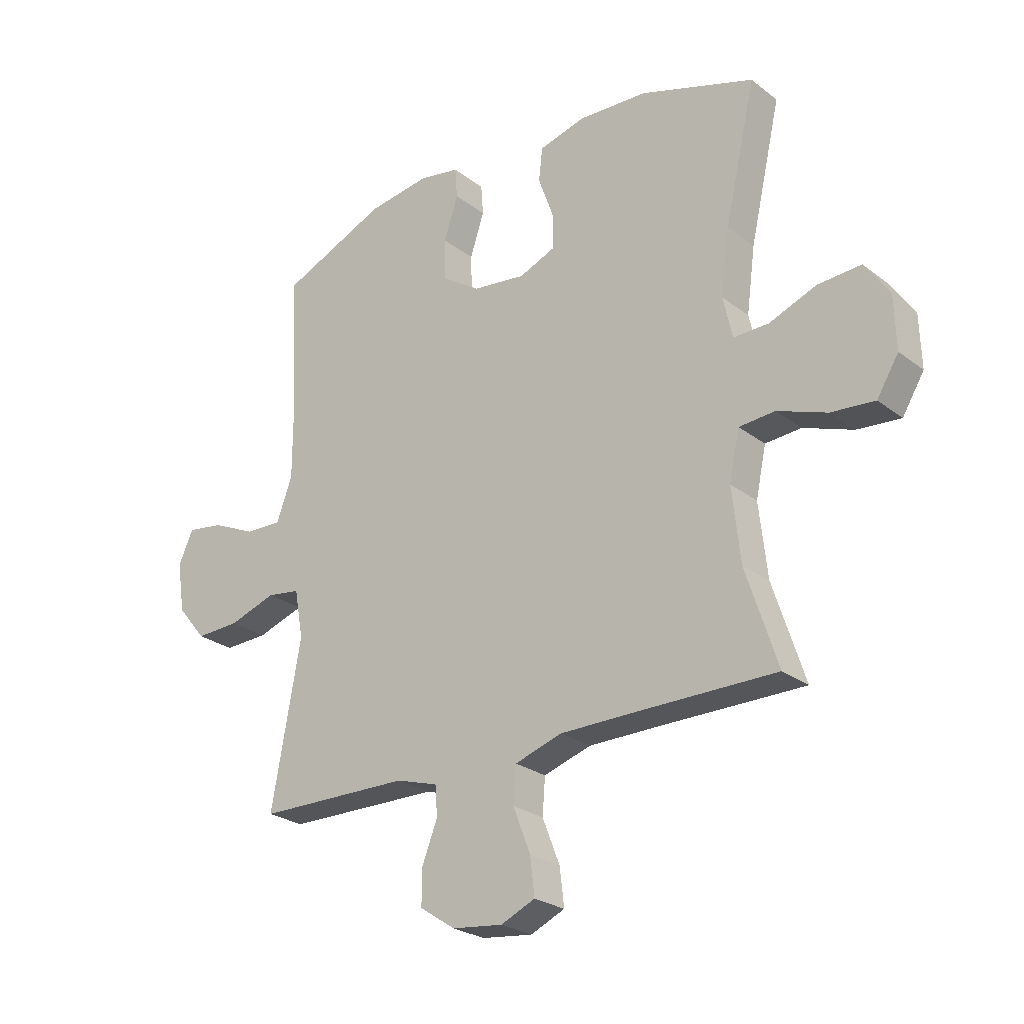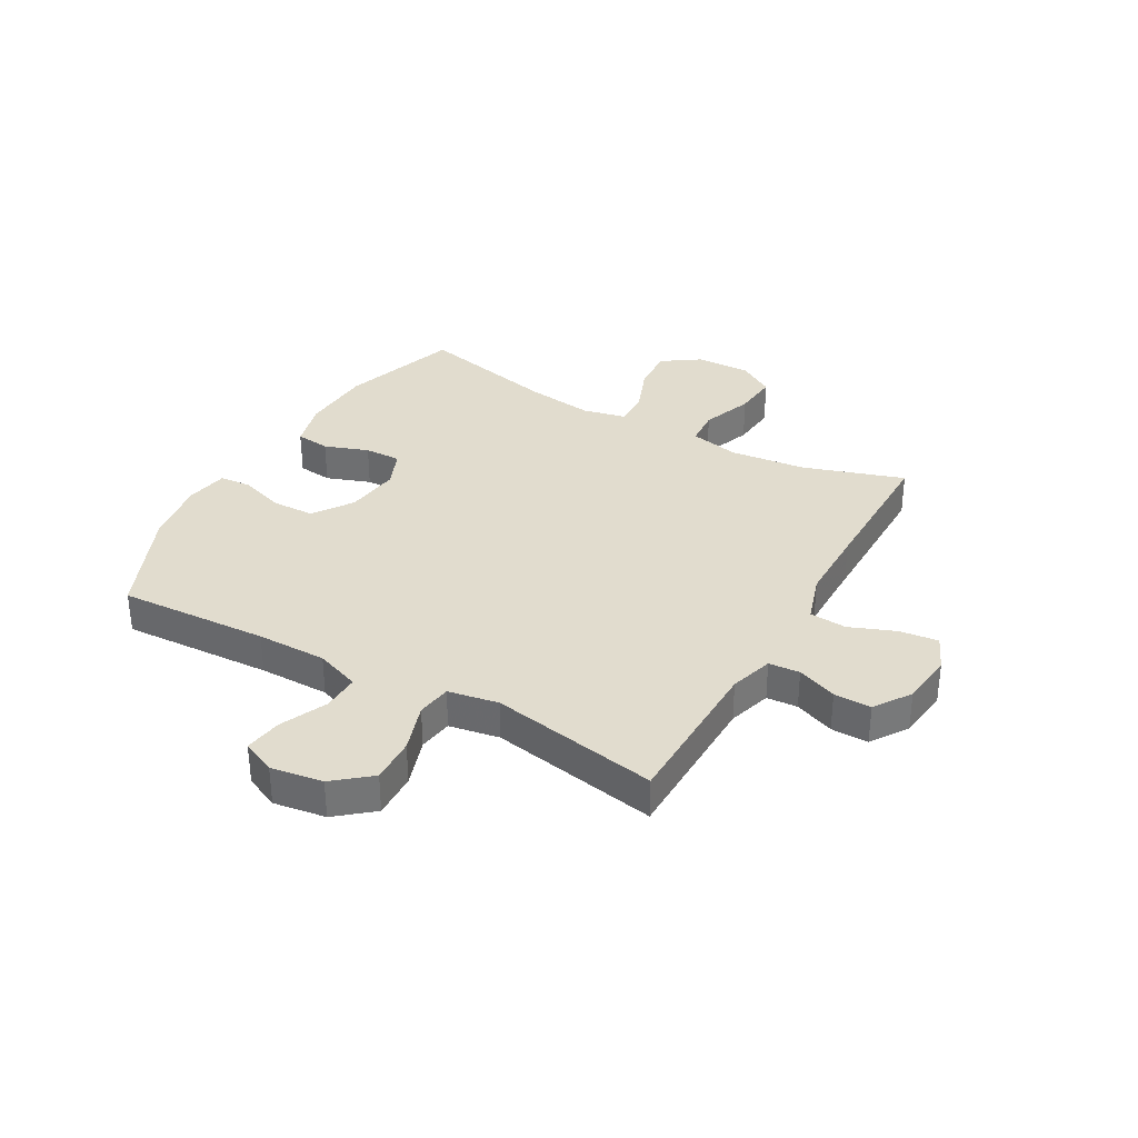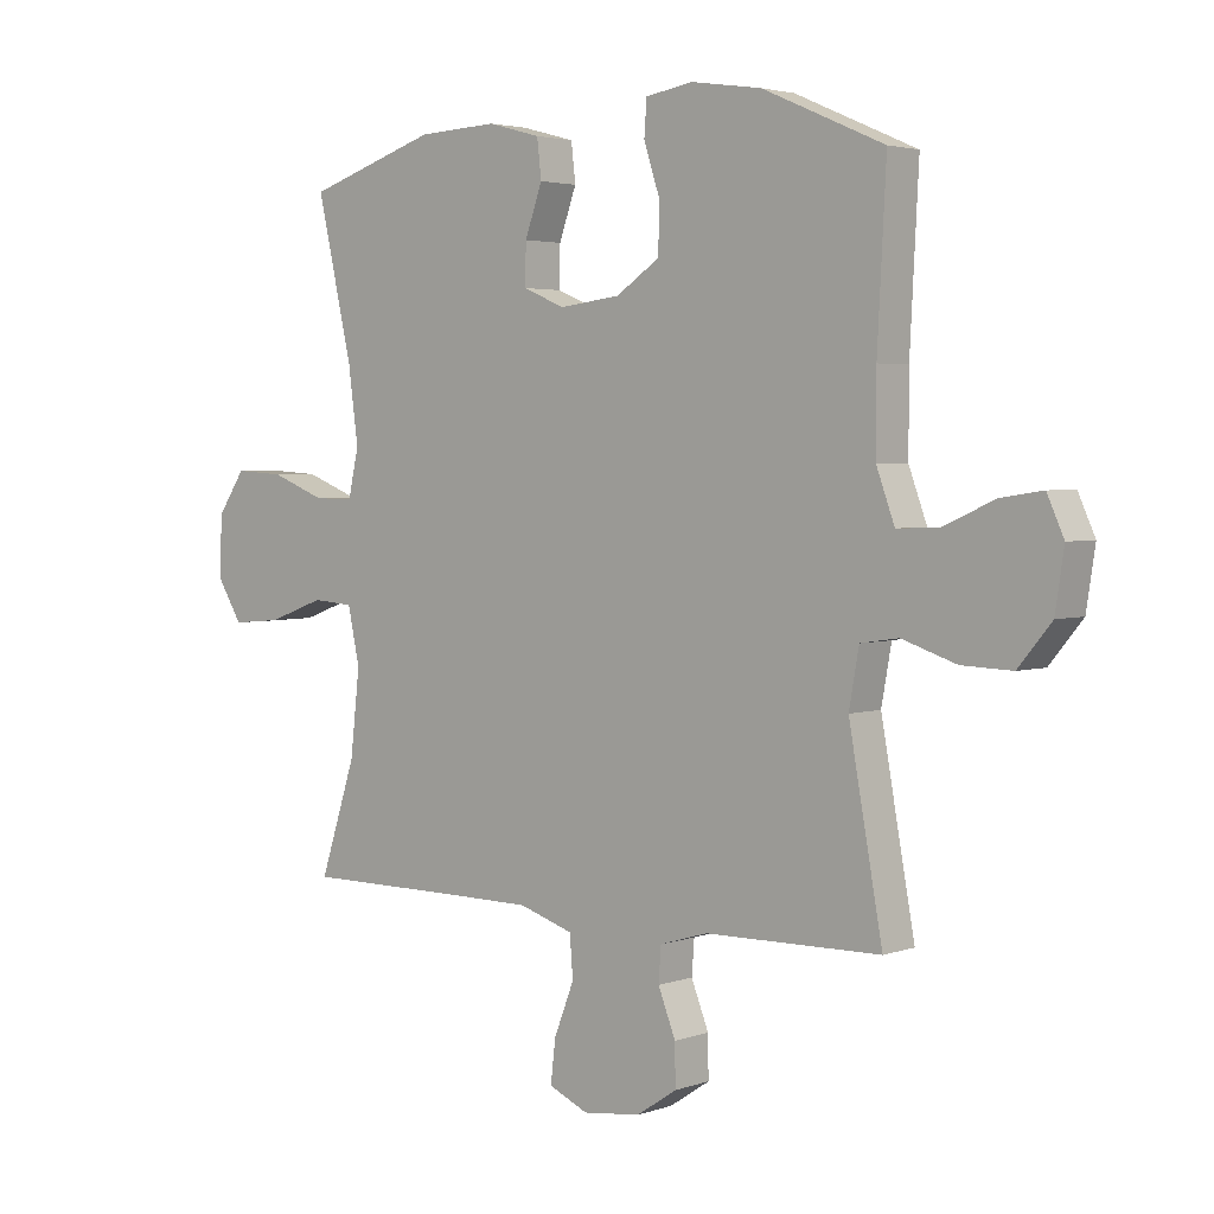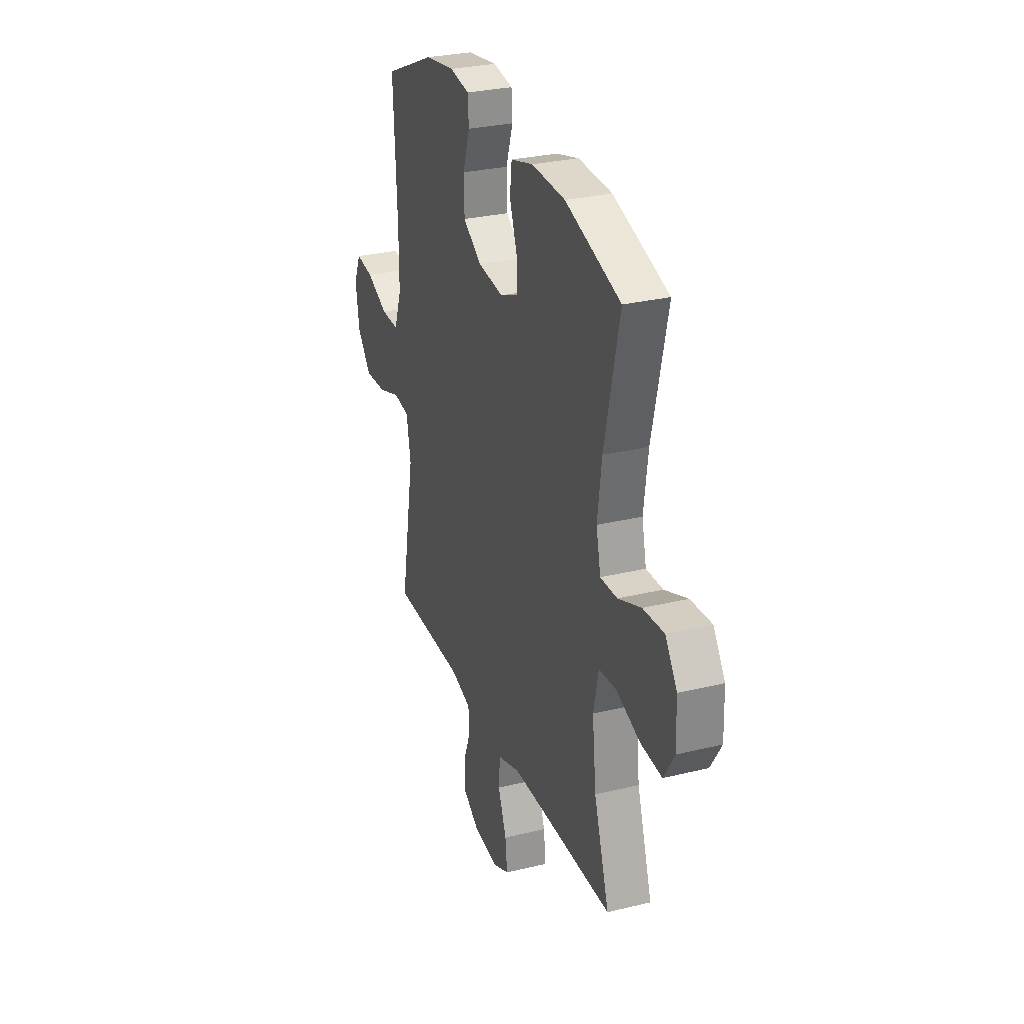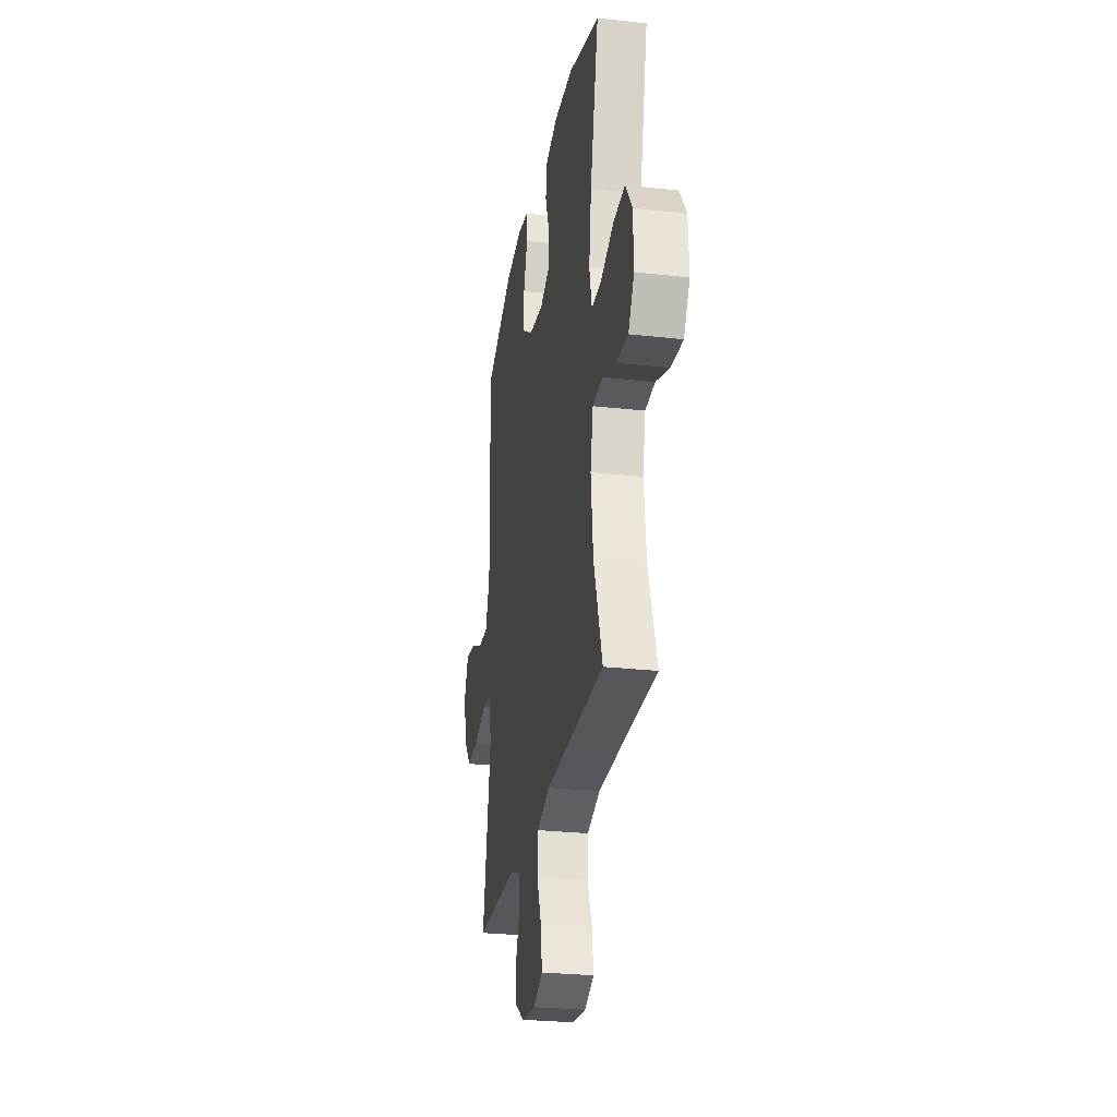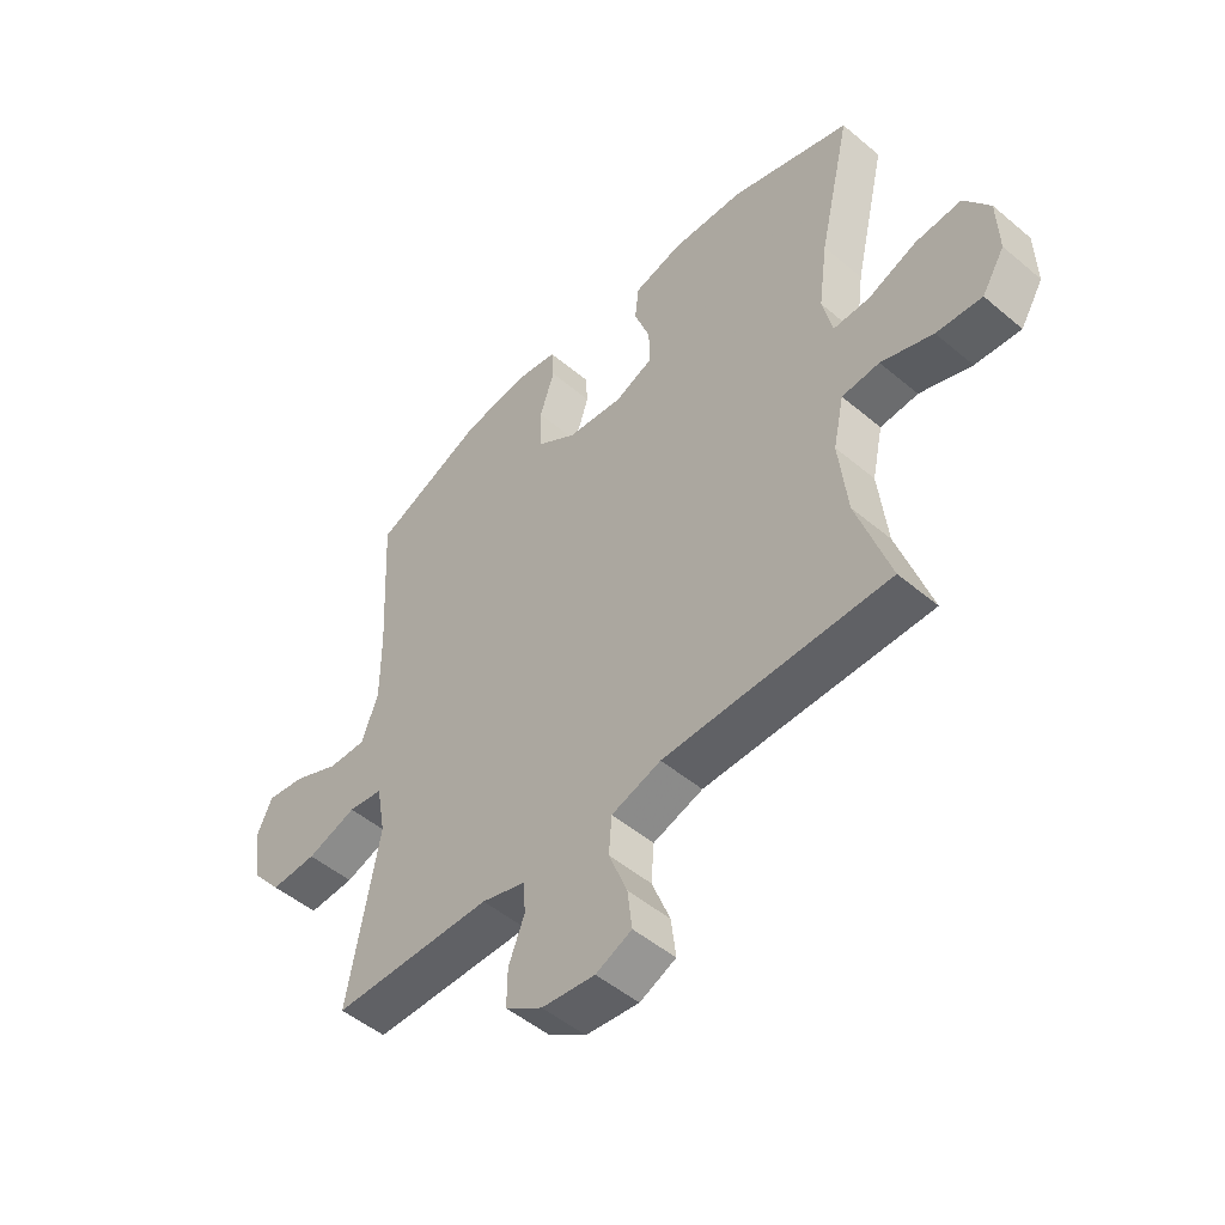
<metadata>
{"format":"obj","ext":"obj","renderer":"f3d","projection":"perspective","resolution":1024,"background":"white","views":[{"elev":-25.3,"azim":-140.6,"up":"+Z"},{"elev":34.0,"azim":119.5,"up":"+Y"},{"elev":3.2,"azim":40.7,"up":"+Z"},{"elev":28.9,"azim":-110.0,"up":"+Z"},{"elev":-27.2,"azim":-99.9,"up":"+Z"},{"elev":-50.1,"azim":-132.7,"up":"+Z"}]}
</metadata>
<code>
v 0.5 0.07 -0.5
v 0.219 0.07 -0.504
v 0.142 0.07 -0.527
v 0.138 0.07 -0.582
v 0.166 0.07 -0.653
v 0.167 0.07 -0.719
v 0.102 0.07 -0.762
v 0.009 0.07 -0.773
v -0.054 0.07 -0.745
v -0.046 0.07 -0.677
v -0.014 0.07 -0.595
v -0.019 0.07 -0.529
v -0.106 0.07 -0.501
v -0.24 0.07 -0.5
v -0.5 0.07 -0.5
v -0.442 0.07 -0.322
v -0.427 0.07 -0.187
v -0.446 0.07 -0.098
v -0.512 0.07 -0.093
v -0.603 0.07 -0.126
v -0.683 0.07 -0.133
v -0.723 0.07 -0.068
v -0.72 0.07 0.029
v -0.675 0.07 0.095
v -0.595 0.07 0.09
v -0.508 0.07 0.056
v -0.444 0.07 0.055
v -0.427 0.07 0.131
v -0.443 0.07 0.25
v -0.5 0.07 0.5
v -0.29 0.07 0.568
v -0.162 0.07 0.574
v -0.077 0.07 0.551
v -0.07 0.07 0.49
v -0.098 0.07 0.412
v -0.099 0.07 0.347
v -0.032 0.07 0.319
v 0.066 0.07 0.331
v 0.136 0.07 0.378
v 0.138 0.07 0.454
v 0.112 0.07 0.533
v 0.116 0.07 0.589
v 0.191 0.07 0.602
v 0.305 0.07 0.585
v 0.5 0.07 0.5
v 0.486 0.07 0.234
v 0.486 0.07 0.11
v 0.515 0.07 0.031
v 0.582 0.07 0.033
v 0.664 0.07 0.07
v 0.731 0.07 0.08
v 0.758 0.07 0.02
v 0.744 0.07 -0.072
v 0.691 0.07 -0.136
v 0.61 0.07 -0.133
v 0.523 0.07 -0.104
v 0.462 0.07 -0.113
v 0.446 0.07 -0.202
v 0.5 0 -0.5
v 0.219 0 -0.504
v 0.142 0 -0.527
v 0.138 0 -0.582
v 0.166 0 -0.653
v 0.167 0 -0.719
v 0.102 0 -0.762
v 0.009 0 -0.773
v -0.054 0 -0.745
v -0.046 0 -0.677
v -0.014 0 -0.595
v -0.019 0 -0.529
v -0.106 0 -0.501
v -0.24 0 -0.5
v -0.5 0 -0.5
v -0.442 0 -0.322
v -0.427 0 -0.187
v -0.446 0 -0.098
v -0.512 0 -0.093
v -0.603 0 -0.126
v -0.683 0 -0.133
v -0.723 0 -0.068
v -0.72 0 0.029
v -0.675 0 0.095
v -0.595 0 0.09
v -0.508 0 0.056
v -0.444 0 0.055
v -0.427 0 0.131
v -0.443 0 0.25
v -0.5 0 0.5
v -0.29 0 0.568
v -0.162 0 0.574
v -0.077 0 0.551
v -0.07 0 0.49
v -0.098 0 0.412
v -0.099 0 0.347
v -0.032 0 0.319
v 0.066 0 0.331
v 0.136 0 0.378
v 0.138 0 0.454
v 0.112 0 0.533
v 0.116 0 0.589
v 0.191 0 0.602
v 0.305 0 0.585
v 0.5 0 0.5
v 0.486 0 0.234
v 0.486 0 0.11
v 0.515 0 0.031
v 0.582 0 0.033
v 0.664 0 0.07
v 0.731 0 0.08
v 0.758 0 0.02
v 0.744 0 -0.072
v 0.691 0 -0.136
v 0.61 0 -0.133
v 0.523 0 -0.104
v 0.462 0 -0.113
v 0.446 0 -0.202
f 54 55 56
f 53 54 56
f 52 53 56
f 51 52 56
f 50 51 56
f 49 50 56
f 48 49 56 57
f 47 48 57
f 46 47 57 58
f 45 46 58
f 44 45 58
f 43 44 58
f 42 43 58
f 41 42 58
f 40 41 58
f 33 34 35
f 32 33 35
f 31 32 35
f 30 31 35
f 29 30 35
f 28 29 35 36
f 27 28 36 37
f 24 25 26
f 23 24 26
f 22 23 26
f 21 22 26
f 20 21 26
f 19 20 26
f 18 19 26 27
f 27 37 38
f 18 27 38
f 17 18 38
f 14 15 16
f 17 38 39
f 16 17 39
f 14 16 39
f 13 14 39
f 9 10 11
f 8 9 11
f 7 8 11
f 6 7 11
f 5 6 11
f 4 5 11
f 3 4 11 12
f 58 1 2
f 40 58 2
f 39 40 2
f 12 13 39
f 3 12 39
f 2 3 39
f 114 113 112
f 114 112 111
f 114 111 110
f 114 110 109
f 114 109 108
f 114 108 107
f 115 114 107 106
f 115 106 105
f 116 115 105 104
f 116 104 103
f 116 103 102
f 116 102 101
f 116 101 100
f 116 100 99
f 116 99 98
f 93 92 91
f 93 91 90
f 93 90 89
f 93 89 88
f 93 88 87
f 94 93 87 86
f 95 94 86 85
f 84 83 82
f 84 82 81
f 84 81 80
f 84 80 79
f 84 79 78
f 84 78 77
f 85 84 77 76
f 96 95 85
f 96 85 76
f 96 76 75
f 74 73 72
f 97 96 75
f 97 75 74
f 97 74 72
f 97 72 71
f 69 68 67
f 69 67 66
f 69 66 65
f 69 65 64
f 69 64 63
f 69 63 62
f 70 69 62 61
f 60 59 116
f 60 116 98
f 60 98 97
f 97 71 70
f 97 70 61
f 97 61 60
f 1 59 60 2
f 2 60 61 3
f 3 61 62 4
f 4 62 63 5
f 5 63 64 6
f 6 64 65 7
f 7 65 66 8
f 8 66 67 9
f 9 67 68 10
f 10 68 69 11
f 11 69 70 12
f 12 70 71 13
f 13 71 72 14
f 14 72 73 15
f 15 73 74 16
f 16 74 75 17
f 17 75 76 18
f 18 76 77 19
f 19 77 78 20
f 20 78 79 21
f 21 79 80 22
f 22 80 81 23
f 23 81 82 24
f 24 82 83 25
f 25 83 84 26
f 26 84 85 27
f 27 85 86 28
f 28 86 87 29
f 29 87 88 30
f 30 88 89 31
f 31 89 90 32
f 32 90 91 33
f 33 91 92 34
f 34 92 93 35
f 35 93 94 36
f 36 94 95 37
f 37 95 96 38
f 38 96 97 39
f 39 97 98 40
f 40 98 99 41
f 41 99 100 42
f 42 100 101 43
f 43 101 102 44
f 44 102 103 45
f 45 103 104 46
f 46 104 105 47
f 47 105 106 48
f 48 106 107 49
f 49 107 108 50
f 50 108 109 51
f 51 109 110 52
f 52 110 111 53
f 53 111 112 54
f 54 112 113 55
f 55 113 114 56
f 56 114 115 57
f 57 115 116 58
f 58 116 59 1

</code>
